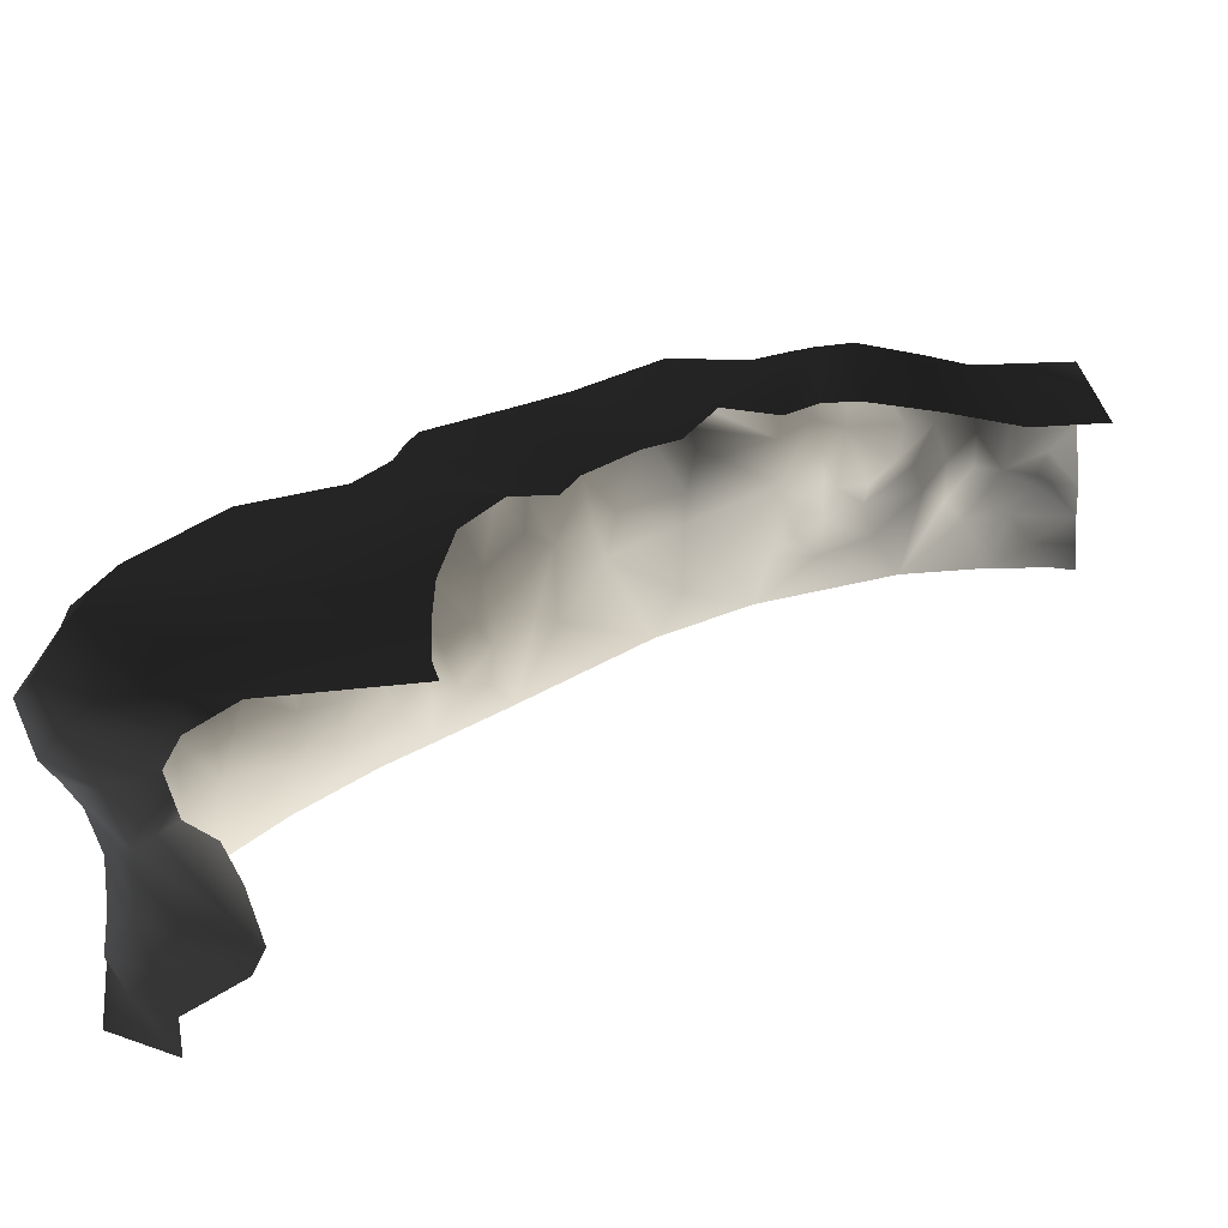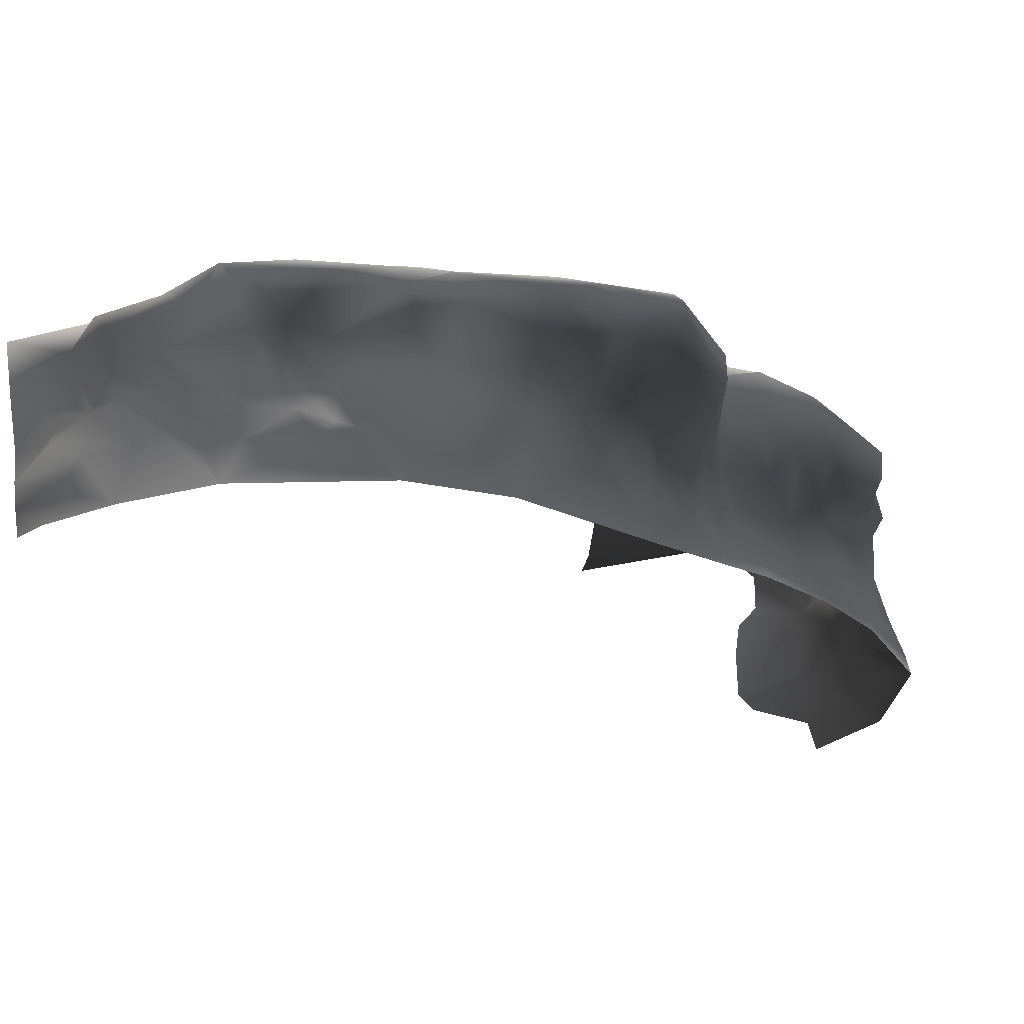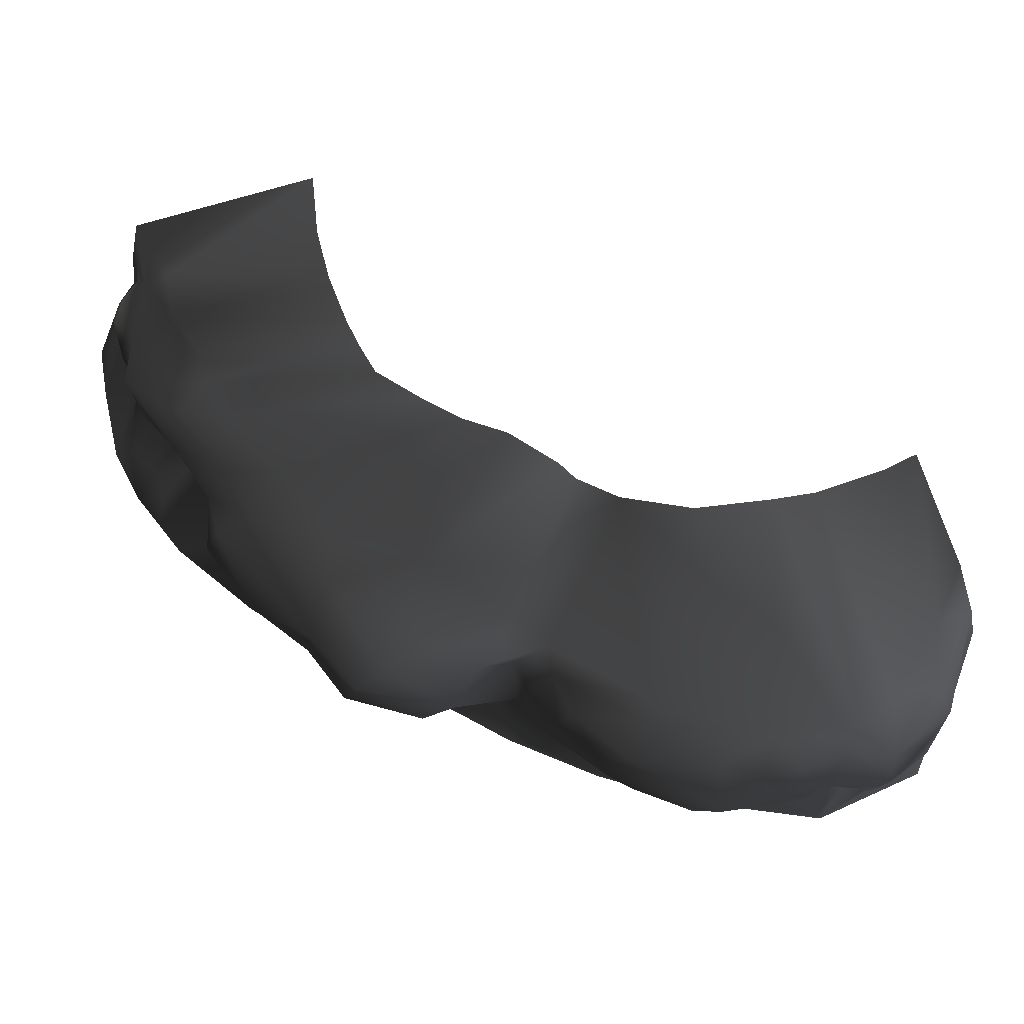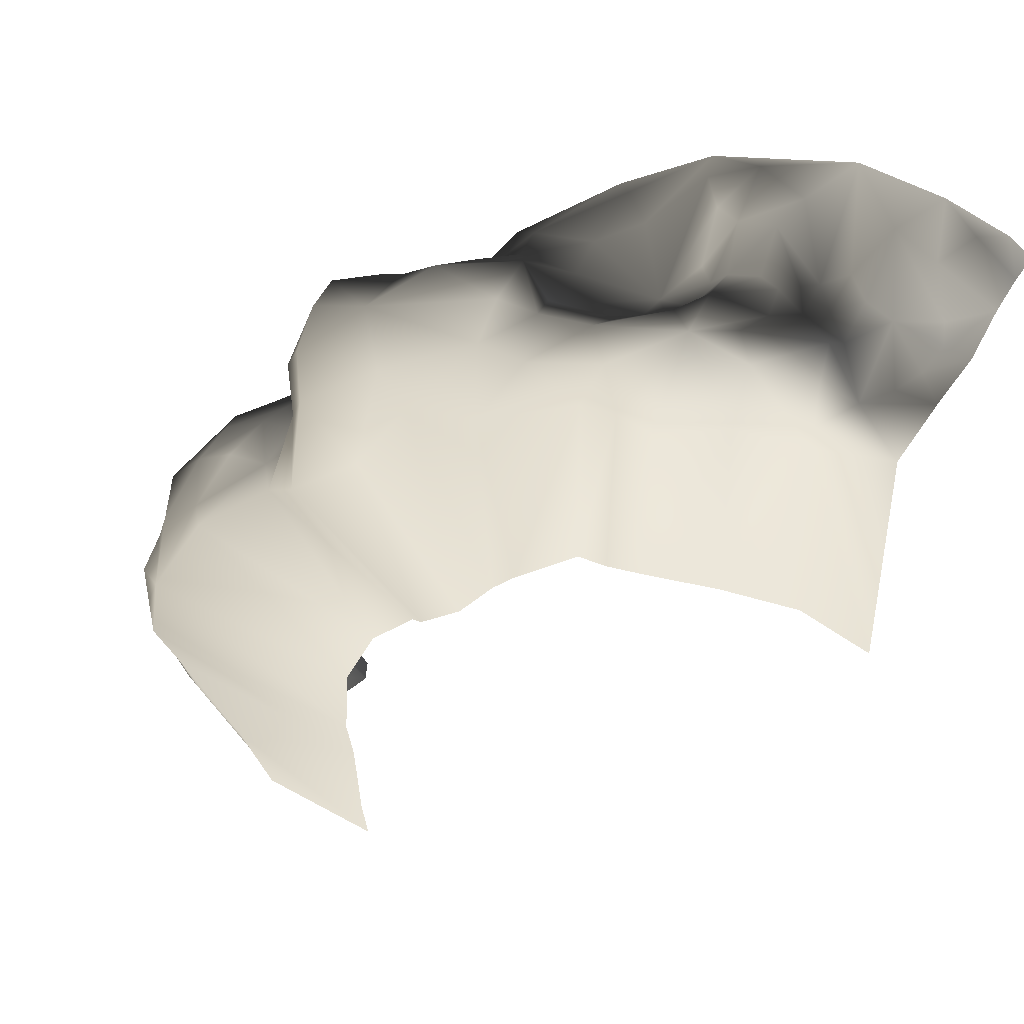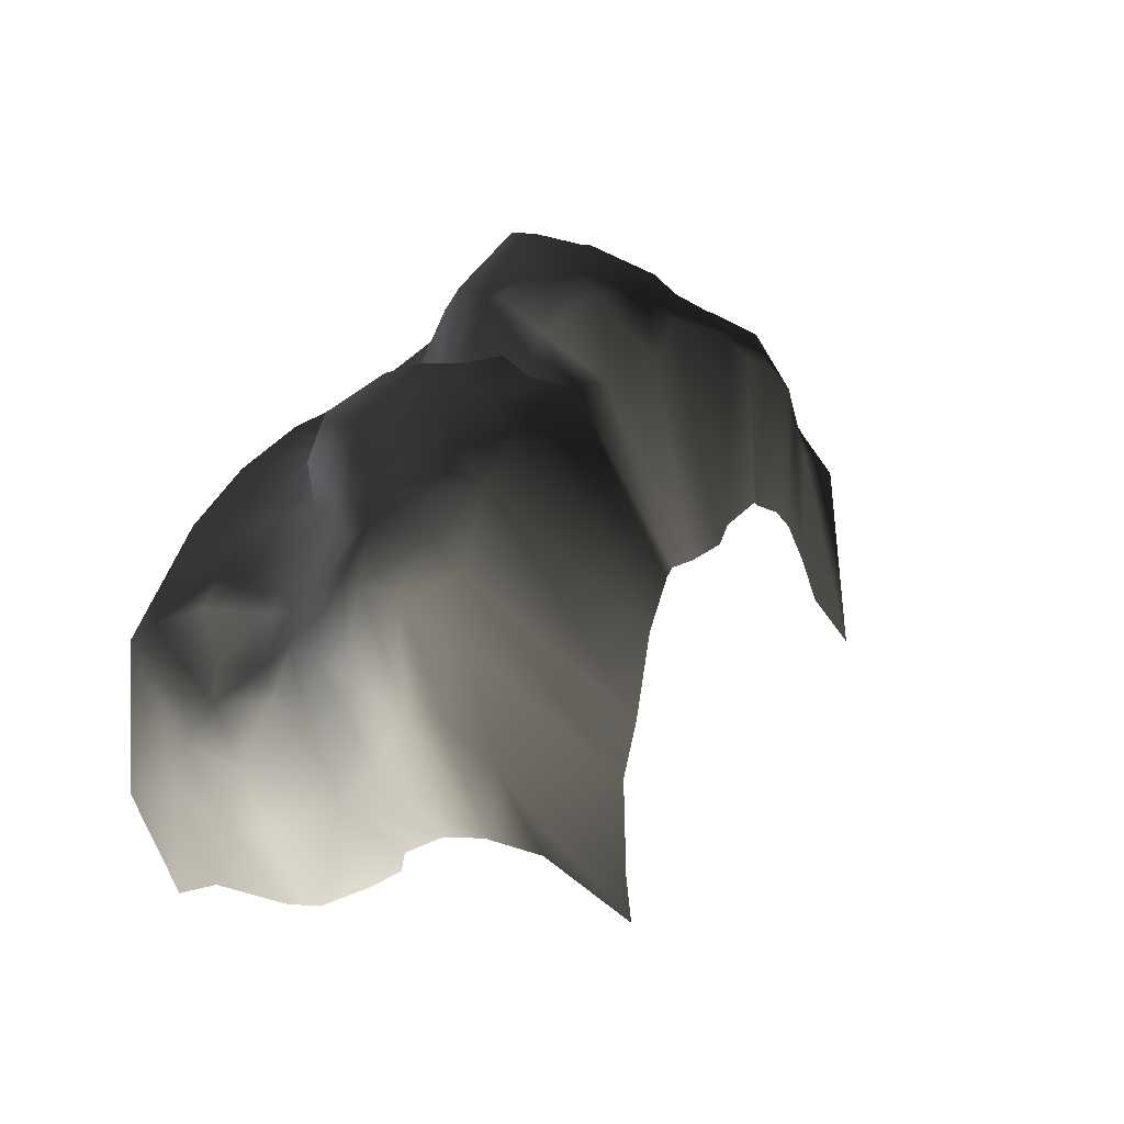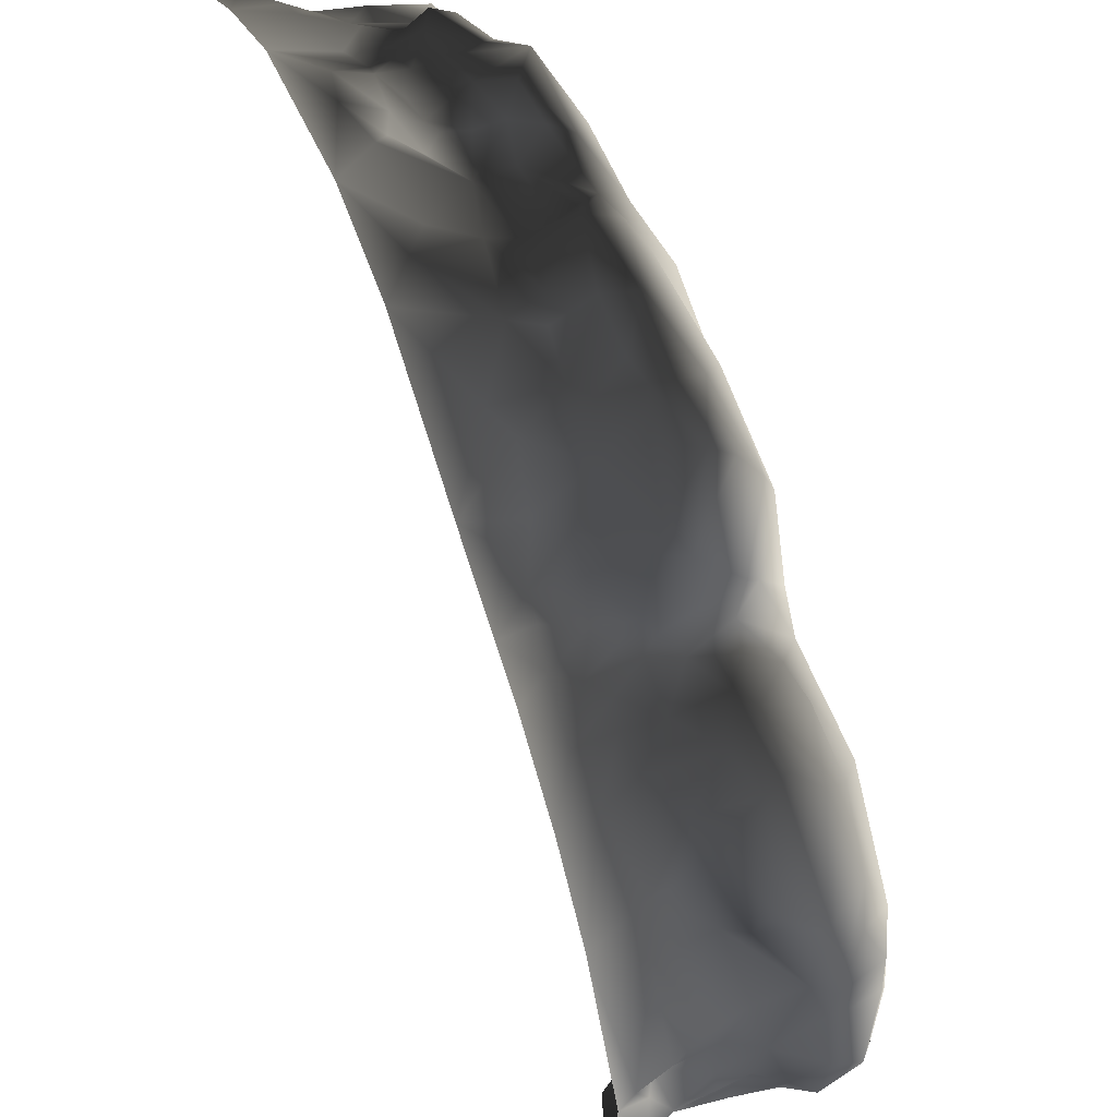
<metadata>
{"format":"obj","ext":"obj","renderer":"f3d","projection":"perspective","resolution":1024,"background":"white","views":[{"elev":-69.4,"azim":5.7,"up":"+Y"},{"elev":62.9,"azim":169.3,"up":"+Y"},{"elev":68.5,"azim":-106.5,"up":"+Z"},{"elev":40.9,"azim":34.4,"up":"+Y"},{"elev":-32.4,"azim":-60.0,"up":"+Y"},{"elev":41.8,"azim":-116.5,"up":"+Y"}]}
</metadata>
<code>
v 5.128 3.3 1.694
v 4.813 4.057 0.35
v 5.398 3.42 1.482
v 5.658 3.883 1.051
v 5.907 3.989 0.35
v 5.788 3.45 1.884
v 5.45 3.29 2.058
v 6.12 3.311 1.859
v 6.591 3.31 1.558
v 6.236 3.702 1.126
v 6.463 3.874 0.6772
v 7 3.378 1.135
v 6.717 3.792 0.35
v 7 3.54 0.7161
v 7 3.613 0.35
v 4.493 3.797 0.9756
v 4.419 3.669 1.461
v 3.894 3.495 1.403
v 4.076 3.127 1.895
v 3.791 3.857 0.7675
v 3.931 3.03 2.021
v 3.644 2.971 1.72
v 3.371 2.65 2.156
v 3.52 3.447 1.218
v 3.227 3.608 0.9552
v 2.565 2.864 1.208
v 2.192 2.753 1.741
v 2.084 2.895 0.8124
v 1.21 2.377 1.527
v 2.94 3.47 0.35
v 1.396 2.462 2.086
v 2.249 2.583 2.188
v 2.413 2.539 2.736
v 1.887 2.949 2.761
v 3.392 2.686 2.725
v 1.025 2.499 2.544
v 1.688 2.622 0.35
v 3.847 3.017 2.818
v 3.923 2.941 2.422
v 4.252 3.358 2.589
v 4.077 3.348 3.072
v 4.486 3.458 3.44
v 4.967 3.323 2.547
v 4.824 3.339 2.083
v 4.467 3.232 1.847
v 5.347 3.465 2.493
v 5.037 3.41 1.987
v 3.495 3.06 3.14
v 2.425 2.728 3.258
v 2.367 2.707 2.957
v 1.887 2.734 3.296
v 1.833 2.272 3.604
v -0.007117 1.866 3.327
v 0.7849 2.571 2.975
v 0.529 1.45 3.816
v -0.8933 0.9912 3.591
v -0.9009 1.446 3.212
v -1.496 0.1931 3.081
v -1.347 0.6498 2.472
v -1.155 -0.2364 3.449
v -1.128 -0.7352 3.19
v -1.429 -0.7273 2.396
v -1.197 -0.4703 2.174
v -1.272 -1.216 3.902
v -0.7685 -0.8681 4.034
v -0.6503 0.5021 3.886
v 0.3432 0.1049 4.077
v -1.592 -1.166 3.559
v -2.388 -2.228 4.093
v -1.264 -0.6546 1.959
v -1.914 -1.013 1.918
v -1.414 -0.9597 1.527
v -1.914 -0.9365 2.692
v -1.527 -0.8748 3.066
v -1.245 -0.741 1.24
v -2.113 -1.101 2.958
v -2.402 -1.266 2.381
v -2.922 -1.607 2.591
v -2.791 -1.52 2.944
v -2.935 -1.837 3.367
v -2.182 -1.271 3.573
v -2.661 -2.21 3.817
v -3.438 -2.955 3.651
v -3.907 -2.914 2.921
v -3.313 -3.764 4.105
v -2.129 -1.531 1.475
v -2.643 -1.841 1.812
v -3.029 -1.941 1.945
v -3.672 -2.605 2.366
v -3.558 -2.956 2.13
v -2.87 -2.523 1.847
v -3.17 -3.204 1.967
v -3.878 -3.854 2.745
v -4.066 -3.922 3.017
v -2.87 -2.64 1.244
v -3.72 -4.008 2.119
v -3.645 -4.215 1.651
v -3.216 -3.223 1.08
v -3.752 -4.472 1.104
v -3.851 -4.546 0.5931
v -3.088 -2.872 0.35
v -2.278 -1.662 0.9116
v -1.669 -1.243 1.458
v -2.344 -1.709 0.35
v -1.814 -1.079 0.7837
v -3.895 -4.679 0.35
v -3.645 -5.041 0.8794
v -3.4 -4.928 1.045
v -3.615 -5.523 1.225
v -3.553 -5.218 1.794
v -3.574 -4.669 1.836
v -3.752 -4.875 2.354
v -3.727 -5.261 2.187
v -3.825 -5.591 2.626
v -3.352 -5.847 2.179
v -3.021 -6.664 2.343
v -3.249 -6.516 2.895
v -3.257 -6.088 1.315
v -3.524 -5.63 1.842
v -2.731 -6.541 1.378
v -2.978 -6.574 1.042
v -3.64 -5.879 0.8978
v -3.384 -6.226 0.6611
v -2.781 -7 0.7759
v -2.051 -7 1.128
v -2.808 -7 0.35
v -3.669 -6.308 0.35
v -1.881 -7 1.406
v -1.991 -7 2.051
v -2.142 -7 2.498
v -2.553 -7 3.236
v -2.334 -7 3.551
v -2.457 -7 2.738
v -3.571 -6.244 3.421
v -3.936 -5.843 2.962
v -4.242 -5.13 3.332
v -3.966 -5.276 3.592
v -4.197 -4.954 2.905
v -4.022 -4.337 3.251
v -3.808 -4.56 3.798
v -3.828 -3.978 3.788
v -3.575 -4.871 4.01
v -3.259 -5.438 3.859
v -3.219 -6.132 3.604
v -2.38 -6.452 3.75
v -3.708 -3.493 3.529
v -3.978 -4.399 2.955
v -1.741 -7 3.839
v 8.439e-06 -7 3.839
v -0.09344 -6.523 3.839
v -0.136 -4.808 4.01
v -0.1577 -5.462 3.859
v 0.0185 -3.685 4.105
v 0.4704 -2.754 4.093
v 0.9824 -2.287 3.902
v 1.219 -2.106 4.034
v 1.848 -1.553 4.077
v 1.072 1.229 3.978
v 2.162 1.652 4.138
v 2.569 2.403 3.737
v 3.376 2.211 3.835
v 3.626 2.832 3.743
v 3.902 2.364 3.903
v 3.253 3.004 3.409
v 4.376 2.314 3.923
v 5.192 2.554 3.621
v 5.177 3.215 3.297
v 4.899 3.397 3.043
v 5.815 3.444 2.755
v 5.822 3.22 2.396
v 6.306 2.94 2.902
v 5.949 3.201 3.167
v 6.021 2.778 3.363
v 7 2.739 3.311
v 7 2.935 2.449
v 6.479 2.864 2.395
v 6.025 2.495 3.369
v 6.658 3.019 2.14
v 6.533 3.218 1.777
v 6.673 3.105 1.693
v 7 0.0001174 3.384
v 6.092 0.1686 3.369
v 5.182 0.2082 3.621
v 4.304 0.1575 3.848
v 3.837 0.0854 3.903
v 3.406 -0.03278 3.835
v 2.703 -0.5043 4.138
v 2.281 -1.008 3.978
v 7 3.051 1.654
v -0.3016 0.5258 1.562
v -0.5551 0.1296 0.9061
v -0.1234 0.747 1.155
v -0.7077 0.245 1.526
v -1.109 0.6176 2.131
v -1.059 -0.3347 2.048
v -0.8483 -0.3911 1.513
v -0.8297 -0.1099 0.8945
v -1.115 -0.5767 0.8714
v -0.968 0.9033 2.319
v -0.8668 1.63 2.871
v -0.441 1.618 2.389
v 0.03043 1.947 2.643
v -0.1862 1.266 1.927
v 0.3588 1.486 1.23
v 0.3066 1.751 2.151
v 0.6435 1.743 1.973
v 0.3663 2.113 2.542
v 0.5835 1.83 0.9735
v 0.02636 0.8758 0.35
v -0.2289 0.5536 0.779
v -0.9026 -0.06771 0.35
v 1.112 2.205 1.985
v -1.441 -0.5999 0.35
g P_DF_SetA_Scarp_03_(12)_597_5
f 1 3 2
f 2 3 4
f 5 2 4
f 6 4 3
f 3 7 6
f 3 1 7
f 8 4 6
f 9 4 8
f 10 4 9
f 10 5 4
f 11 5 10
f 10 12 11
f 9 12 10
f 11 13 5
f 11 14 13
f 11 12 14
f 14 15 13
f 2 16 1
f 17 1 16
f 17 16 18
f 18 19 17
f 20 18 16
f 19 18 21
f 21 18 22
f 21 22 23
f 22 24 23
f 18 24 22
f 18 20 24
f 24 25 23
f 20 25 24
f 25 26 23
f 26 27 23
f 27 26 28
f 27 28 29
f 30 26 25
f 25 20 30
f 30 28 26
f 2 30 20
f 27 29 31
f 31 32 27
f 23 27 32
f 23 32 33
f 33 32 34
f 32 31 34
f 35 23 33
f 36 34 31
f 37 29 28
f 30 37 28
f 38 23 35
f 39 23 38
f 40 39 38
f 41 40 38
f 40 41 42
f 43 40 42
f 43 44 40
f 45 40 44
f 45 19 40
f 19 39 40
f 43 46 44
f 47 44 46
f 17 44 47
f 45 44 17
f 19 45 17
f 48 38 35
f 48 41 38
f 48 35 49
f 50 49 35
f 49 50 34
f 51 49 34
f 51 52 49
f 51 53 52
f 53 51 54
f 51 34 54
f 52 53 55
f 55 53 56
f 53 57 56
f 57 58 56
f 57 59 58
f 58 60 56
f 58 61 60
f 58 62 61
f 58 63 62
f 59 63 58
f 64 60 61
f 65 60 64
f 66 60 65
f 56 60 66
f 55 56 66
f 66 65 67
f 67 55 66
f 61 68 64
f 69 64 68
f 62 63 70
f 62 70 71
f 72 71 70
f 73 62 71
f 73 74 62
f 61 62 74
f 68 61 74
f 75 72 70
f 73 76 74
f 76 68 74
f 71 77 73
f 78 73 77
f 79 73 78
f 73 79 76
f 80 76 79
f 81 76 80
f 76 81 68
f 82 81 80
f 69 68 82
f 68 81 82
f 82 80 83
f 83 80 84
f 79 84 80
f 78 84 79
f 85 82 83
f 71 86 77
f 87 77 86
f 87 78 77
f 87 88 78
f 78 88 89
f 84 78 89
f 90 89 88
f 90 84 89
f 90 88 91
f 91 88 87
f 92 90 91
f 93 90 92
f 90 93 84
f 93 94 84
f 94 83 84
f 86 95 87
f 87 95 91
f 92 91 95
f 96 93 92
f 97 96 92
f 92 98 97
f 95 98 92
f 98 99 97
f 98 100 99
f 101 100 98
f 101 98 95
f 102 95 86
f 102 101 95
f 86 103 102
f 104 101 102
f 102 103 105
f 104 102 105
f 101 106 100
f 100 106 107
f 108 100 107
f 108 99 100
f 109 108 107
f 108 109 110
f 111 108 110
f 99 108 111
f 99 111 97
f 110 112 111
f 96 111 112
f 97 111 96
f 112 110 113
f 112 113 114
f 114 113 115
f 115 116 114
f 117 114 116
f 115 118 116
f 119 118 115
f 115 113 119
f 118 119 109
f 110 119 113
f 119 110 109
f 116 118 120
f 121 120 118
f 121 118 122
f 122 118 109
f 123 121 122
f 124 121 123
f 121 124 125
f 121 125 120
f 123 126 124
f 126 123 127
f 106 123 122
f 123 106 127
f 125 128 120
f 116 120 128
f 116 128 129
f 116 129 130
f 116 131 117
f 131 132 117
f 107 106 122
f 109 107 122
f 133 131 116
f 133 116 130
f 132 134 117
f 117 134 135
f 134 136 135
f 134 137 136
f 138 135 136
f 139 138 136
f 140 139 136
f 140 136 137
f 139 140 141
f 139 141 94
f 140 85 141
f 140 142 85
f 137 142 140
f 137 143 142
f 144 143 137
f 144 137 134
f 145 143 144
f 145 144 132
f 132 144 134
f 85 146 141
f 141 146 94
f 114 135 138
f 147 139 94
f 139 147 138
f 112 138 147
f 112 114 138
f 147 93 112
f 93 147 94
f 94 146 83
f 85 83 146
f 132 148 145
f 96 112 93
f 145 148 149
f 149 150 145
f 85 142 151
f 152 151 142
f 145 150 152
f 142 143 152
f 152 143 145
f 135 114 117
f 151 153 85
f 69 85 153
f 85 69 82
f 153 154 69
f 64 69 154
f 154 155 64
f 65 64 155
f 155 156 65
f 67 65 156
f 156 157 67
f 158 67 157
f 158 55 67
f 52 55 158
f 52 158 159
f 160 52 159
f 159 161 160
f 161 162 160
f 162 161 163
f 163 42 162
f 42 164 162
f 164 160 162
f 160 164 49
f 160 49 52
f 42 163 165
f 166 42 165
f 166 167 42
f 167 168 42
f 167 169 168
f 46 168 169
f 169 170 46
f 171 170 169
f 171 8 170
f 171 169 172
f 169 167 172
f 171 172 173
f 172 167 173
f 174 171 173
f 174 175 171
f 176 171 175
f 176 8 171
f 177 167 166
f 167 177 173
f 174 173 177
f 7 46 170
f 178 176 175
f 176 178 8
f 178 179 8
f 9 8 179
f 46 43 168
f 7 1 46
f 1 47 46
f 1 17 47
f 178 180 179
f 179 180 9
f 12 9 180
f 181 174 177
f 177 182 181
f 183 182 177
f 177 166 183
f 184 183 166
f 166 165 184
f 185 184 165
f 165 163 185
f 186 185 163
f 163 161 186
f 187 186 161
f 161 159 187
f 188 187 159
f 159 158 188
f 157 188 158
f 12 180 189
f 189 180 178
f 189 178 175
f 190 192 191
f 193 190 191
f 193 194 190
f 194 193 195
f 195 63 194
f 196 195 193
f 191 196 193
f 196 191 197
f 196 197 198
f 63 59 194
f 59 199 194
f 194 199 190
f 200 199 59
f 200 201 199
f 201 200 202
f 203 201 202
f 199 201 203
f 203 192 190
f 199 203 190
f 53 202 200
f 203 204 192
f 205 203 202
f 204 203 205
f 206 204 205
f 205 207 206
f 202 207 205
f 206 208 204
f 208 209 204
f 208 37 209
f 204 209 192
f 200 57 53
f 200 59 57
f 210 192 209
f 211 210 209
f 210 211 191
f 192 210 191
f 207 36 206
f 206 36 212
f 29 206 212
f 29 37 208
f 29 208 206
f 54 36 207
f 34 36 54
f 54 207 202
f 202 53 54
f 197 191 211
f 198 197 211
f 198 211 213
f 105 198 213
f 198 105 75
f 75 105 72
f 72 105 103
f 31 212 36
f 31 29 212
f 196 198 75
f 195 196 75
f 75 70 195
f 63 195 70
f 71 72 103
f 71 103 86
f 105 213 104
f 2 20 16
f 168 43 42
f 42 41 164
f 164 41 48
f 164 48 49
f 6 7 170
f 6 170 8
f 50 33 34
f 50 35 33
f 39 19 21
f 21 23 39

</code>
